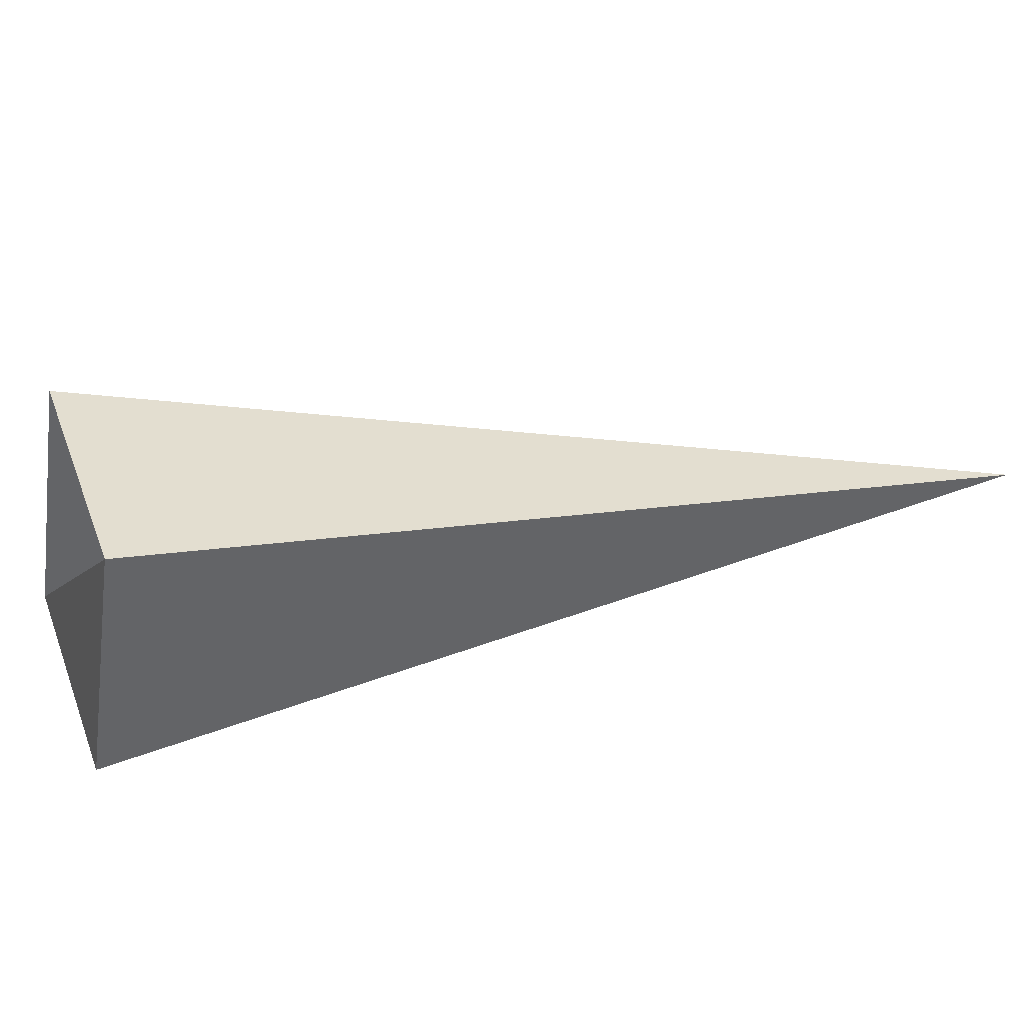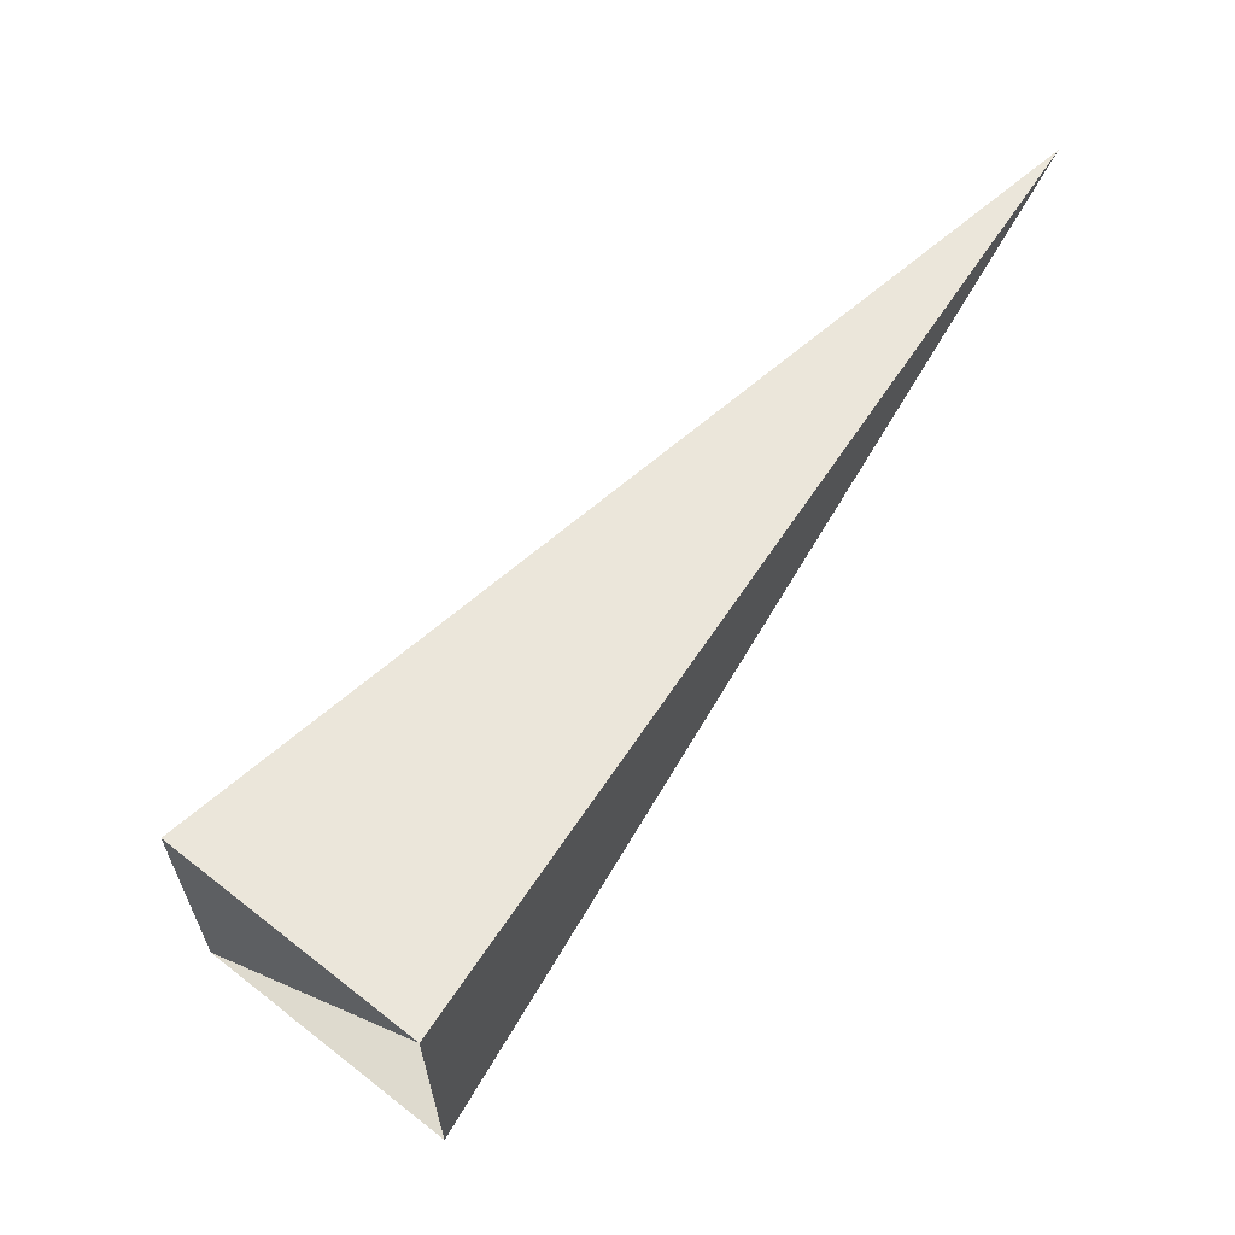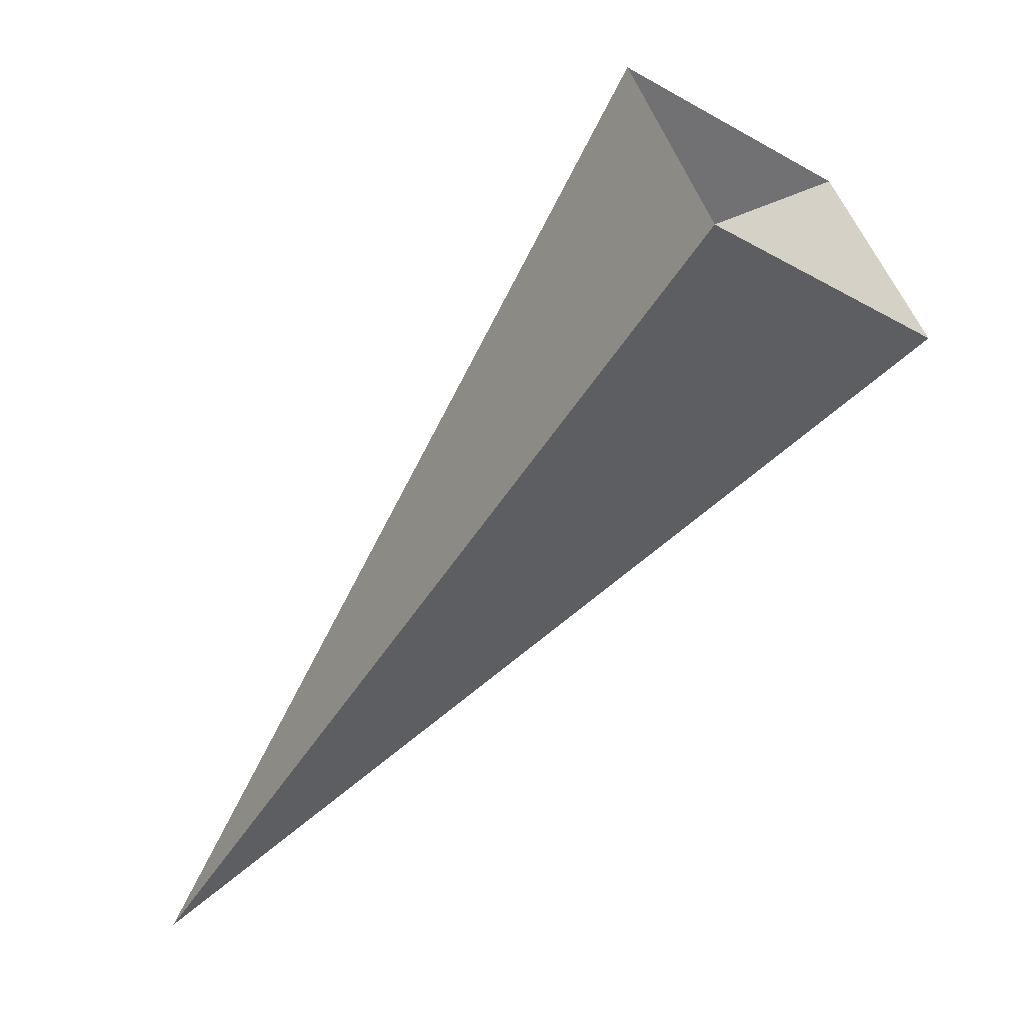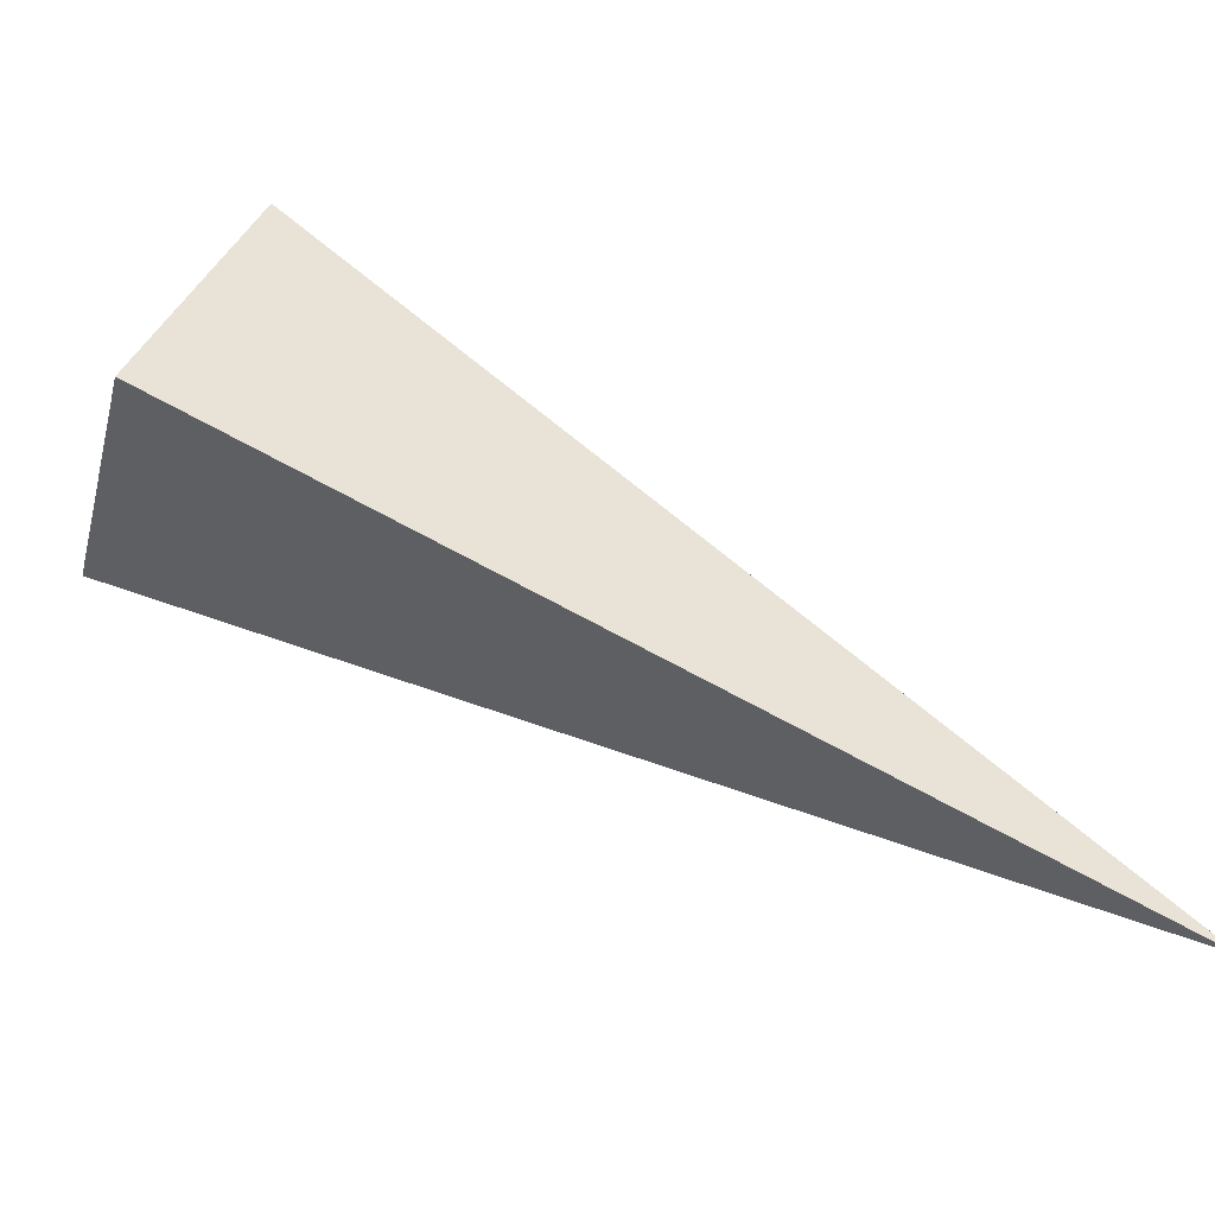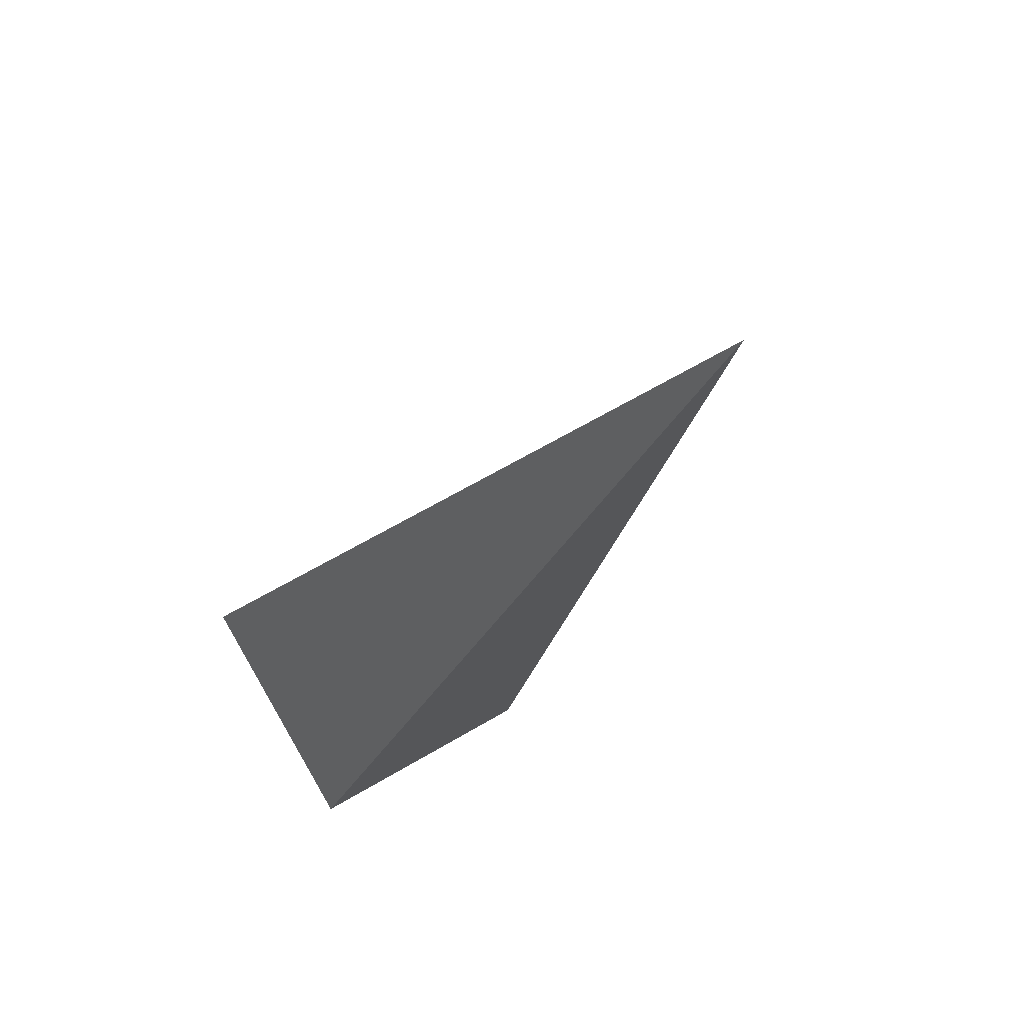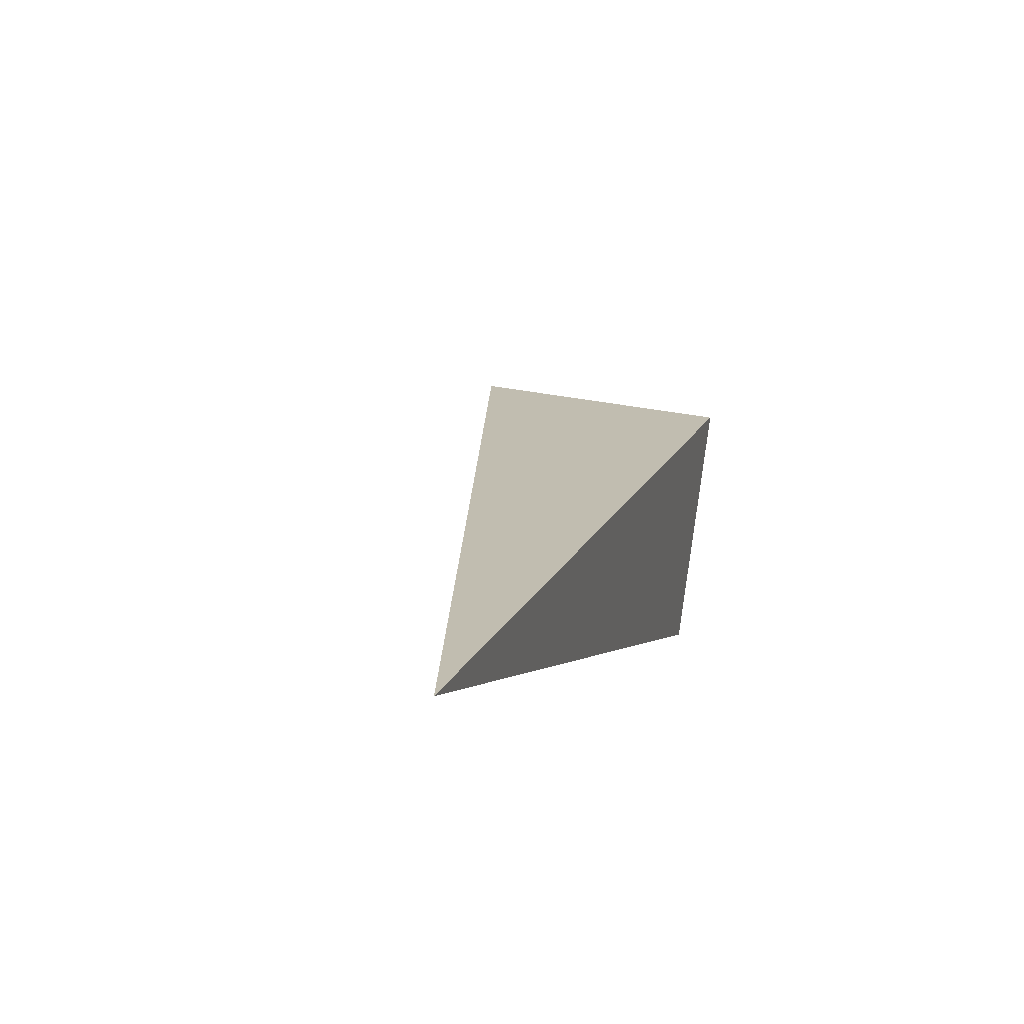
<metadata>
{"format":"obj","ext":"obj","renderer":"f3d","projection":"perspective","resolution":1024,"background":"white","views":[{"elev":49.8,"azim":-70.2,"up":"+Y"},{"elev":-29.7,"azim":-13.4,"up":"+Z"},{"elev":-45.2,"azim":-178.8,"up":"+Y"},{"elev":54.0,"azim":-26.2,"up":"+Y"},{"elev":36.8,"azim":38.7,"up":"+Z"},{"elev":-3.6,"azim":45.7,"up":"+Y"}]}
</metadata>
<code>
o 2389898172848
v 4373 -270.5 -142.6
v 4373 -271 -142.6
v 4374 -271.2 -141.2
v 4374 -271.2 -141.2
v 4373 -271 -142.6
v 4373 -271.1 -142.9
v 4374 -271.2 -141.2
v 4374 -271.2 -141.2
v 4373 -271.1 -142.9
v 4373 -270.6 -142.9
v 4374 -271.2 -141.2
v 4374 -271.2 -141.2
v 4373 -270.6 -142.9
v 4373 -270.5 -142.6
v 4374 -271.2 -141.2
v 4374 -271.2 -141.2
v 4373 -270.5 -142.6
v 4373 -271 -142.6
v 4373 -271.1 -142.9
v 4373 -270.6 -142.9
f 1 2 3
f 5 6 7
f 9 10 11
f 13 14 15
f 17 18 19

</code>
